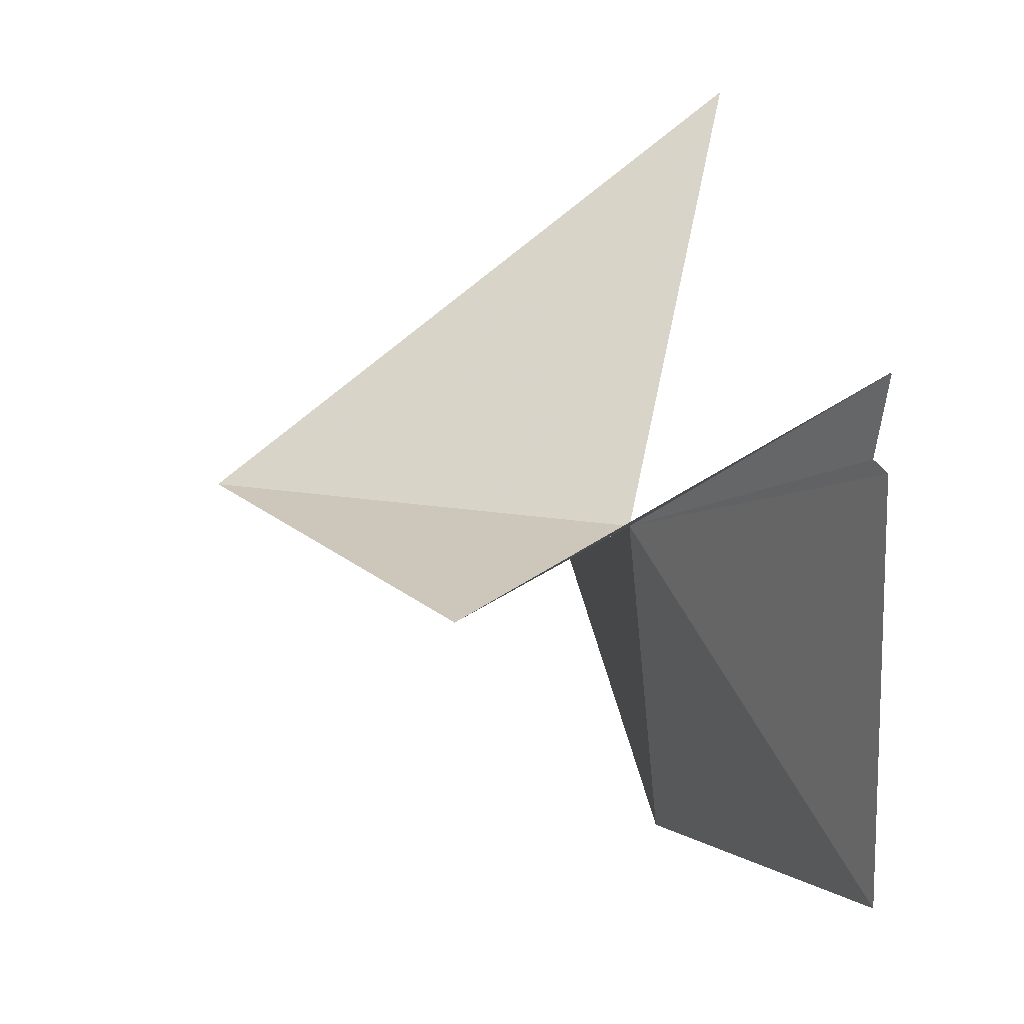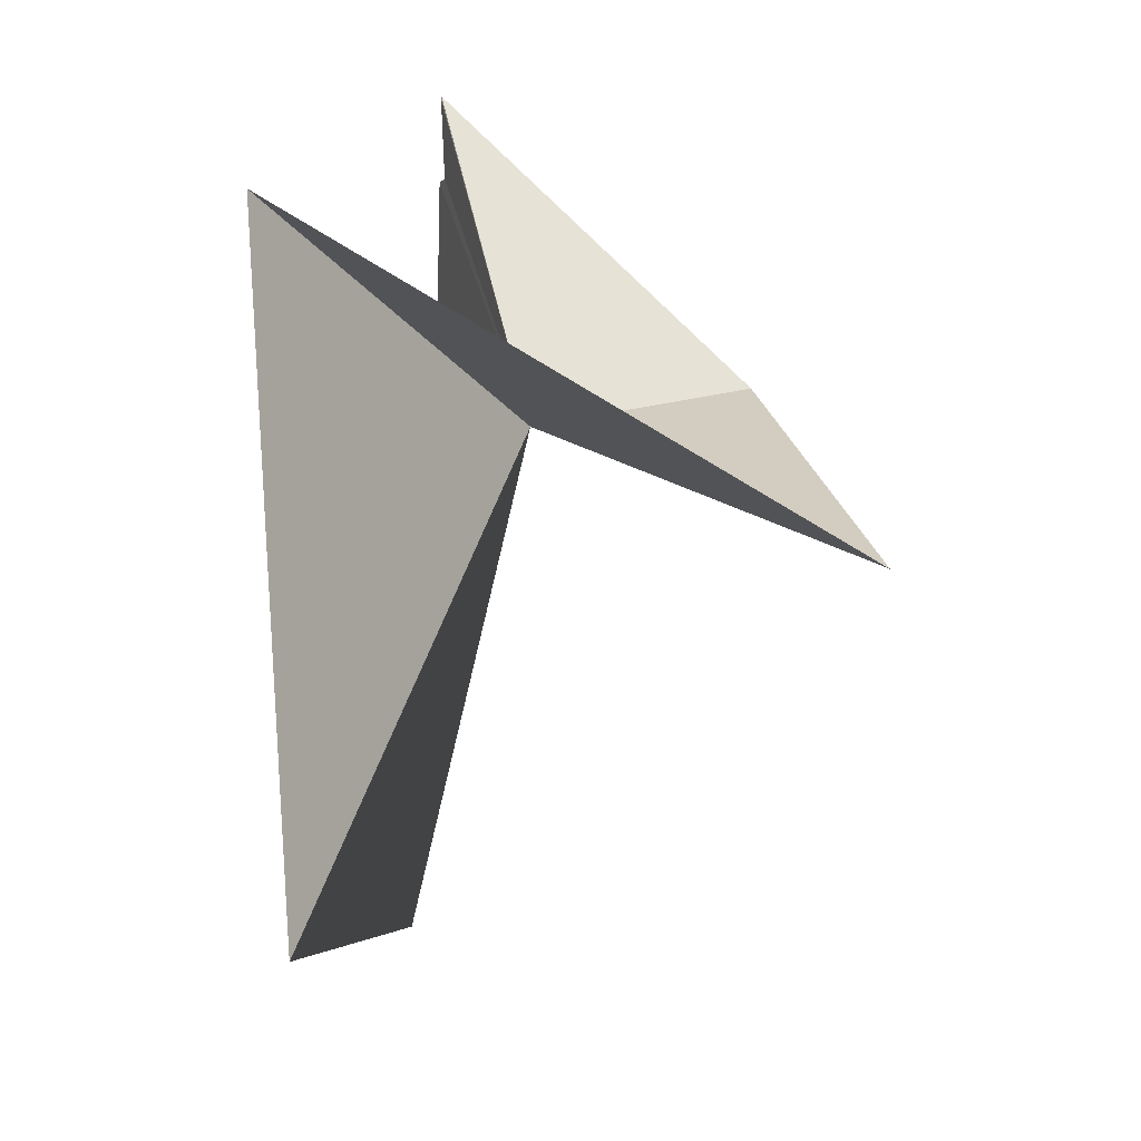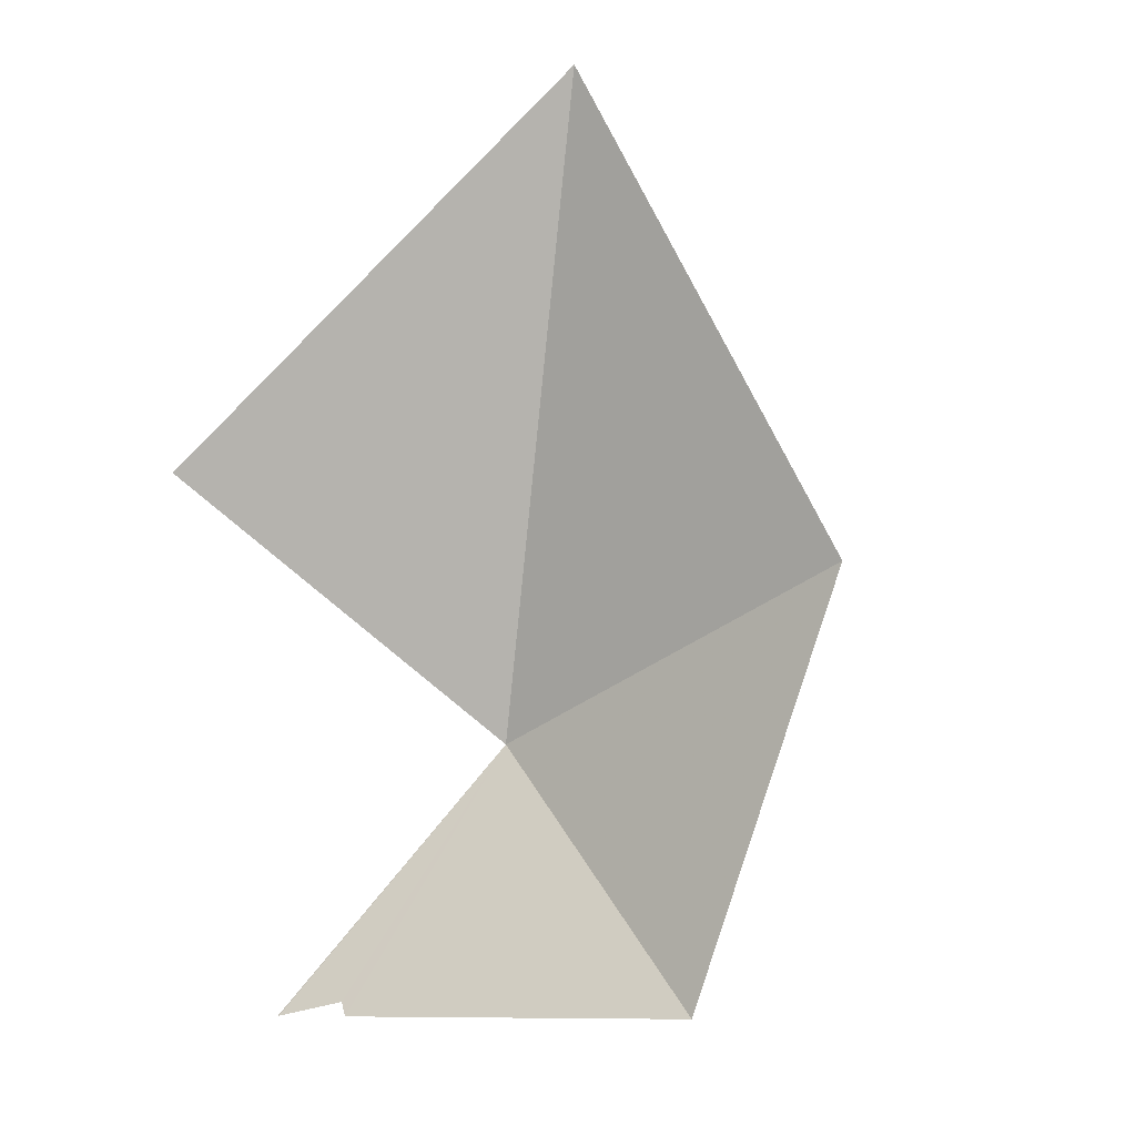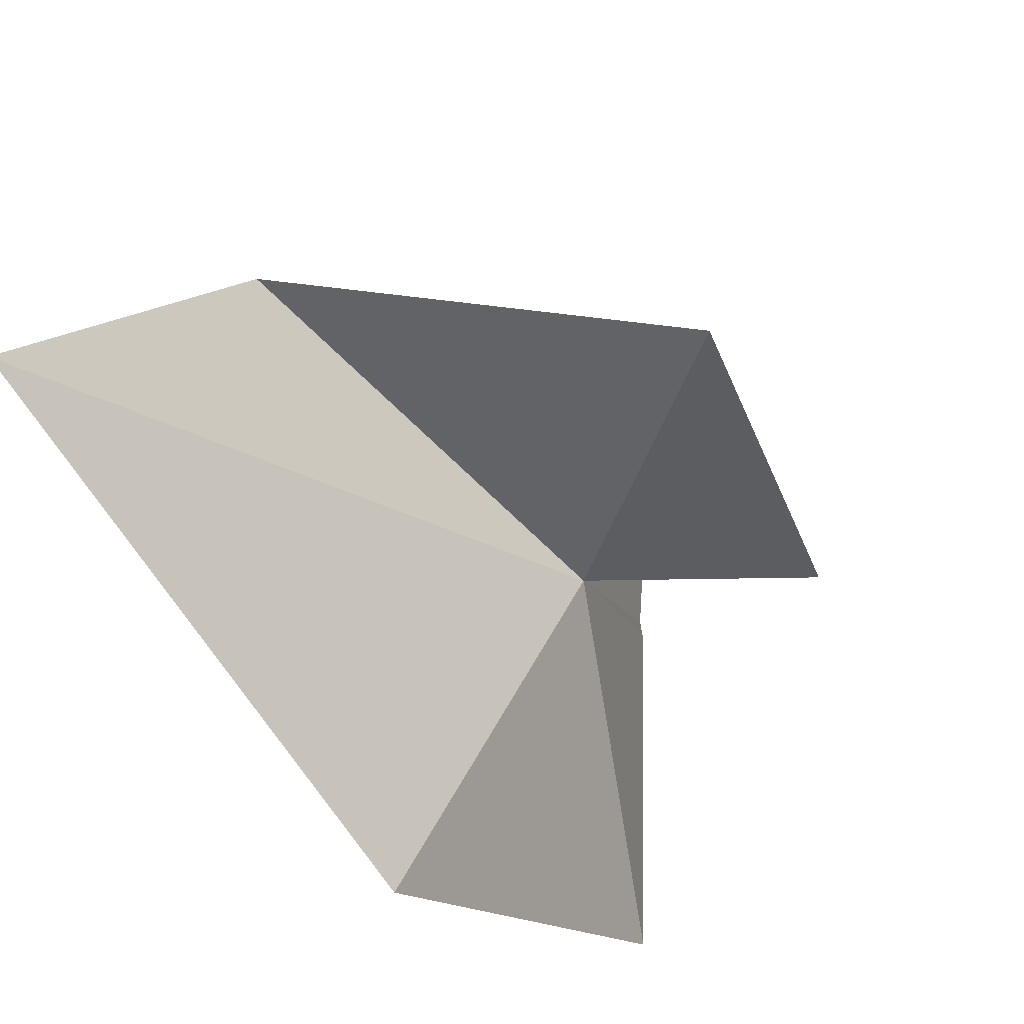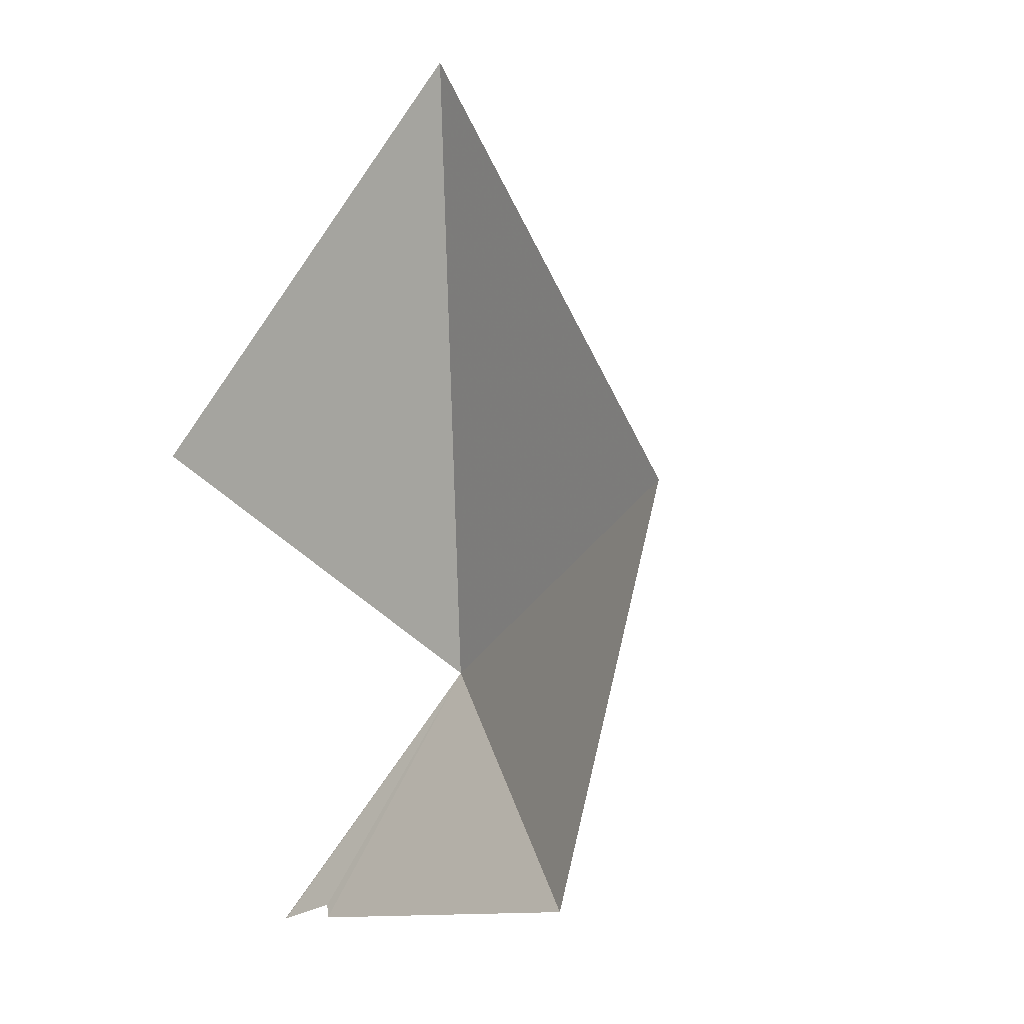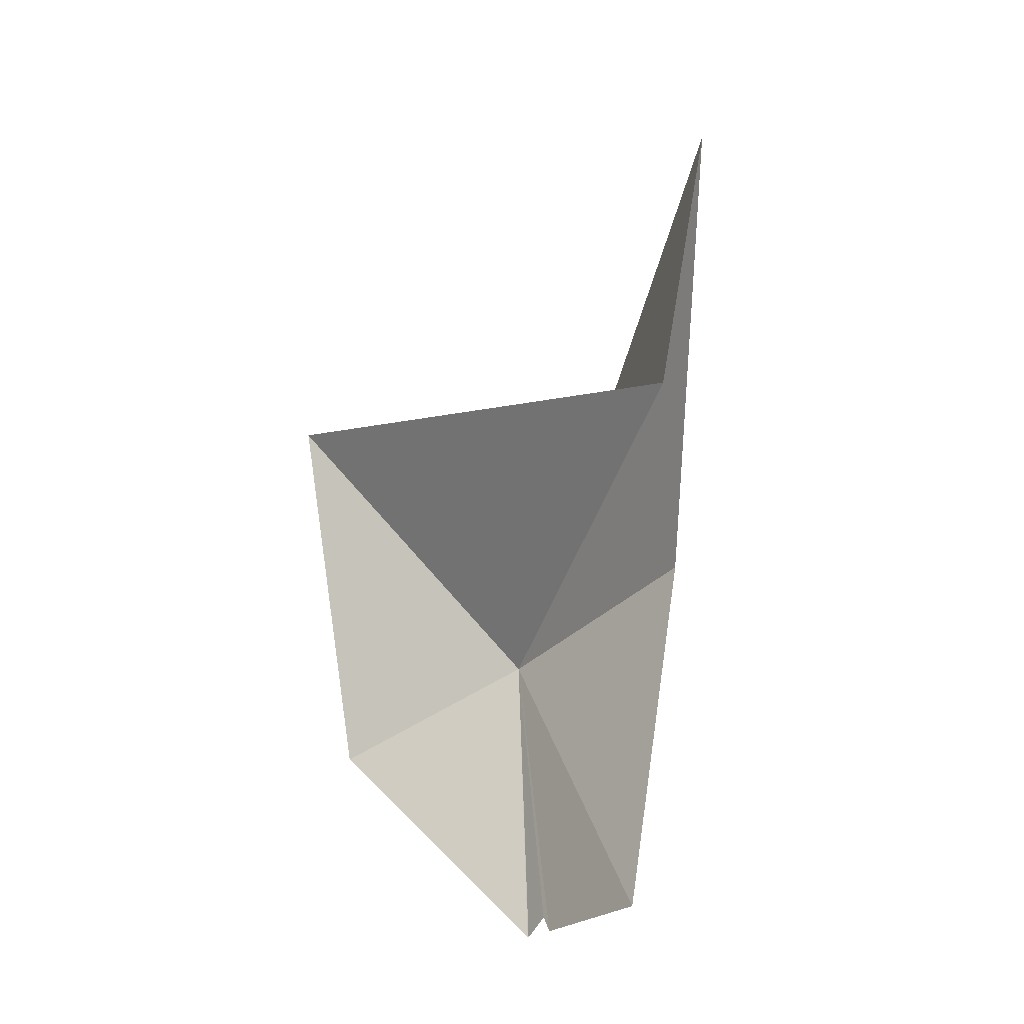
<metadata>
{"format":"obj","ext":"obj","renderer":"f3d","projection":"perspective","resolution":1024,"background":"white","views":[{"elev":24.5,"azim":155.9,"up":"+Y"},{"elev":21.0,"azim":-3.3,"up":"+Y"},{"elev":-10.0,"azim":-67.3,"up":"+Z"},{"elev":-39.9,"azim":28.6,"up":"+Y"},{"elev":-12.2,"azim":-45.8,"up":"+Z"},{"elev":-6.9,"azim":-165.4,"up":"+Z"}]}
</metadata>
<code>
v -183.2 22.43 31.86
v -184 21.8 34.47
v -184.1 23.54 32.94
v -183.7 20.84 32.46
v -183.6 21.5 30.75
v -183.5 23.02 30.75
v -183.5 23.04 30.81
v -183.5 23.33 30.75
v -183.5 23.34 30.75
v -182.2 22.32 32.99
v -182.4 22.42 31.46
f 1 2 3
f 1 4 2
f 1 5 4
f 1 6 5
f 1 7 6
f 1 8 7
f 1 9 8
f 1 3 10
f 1 10 11
f 1 11 9

</code>
